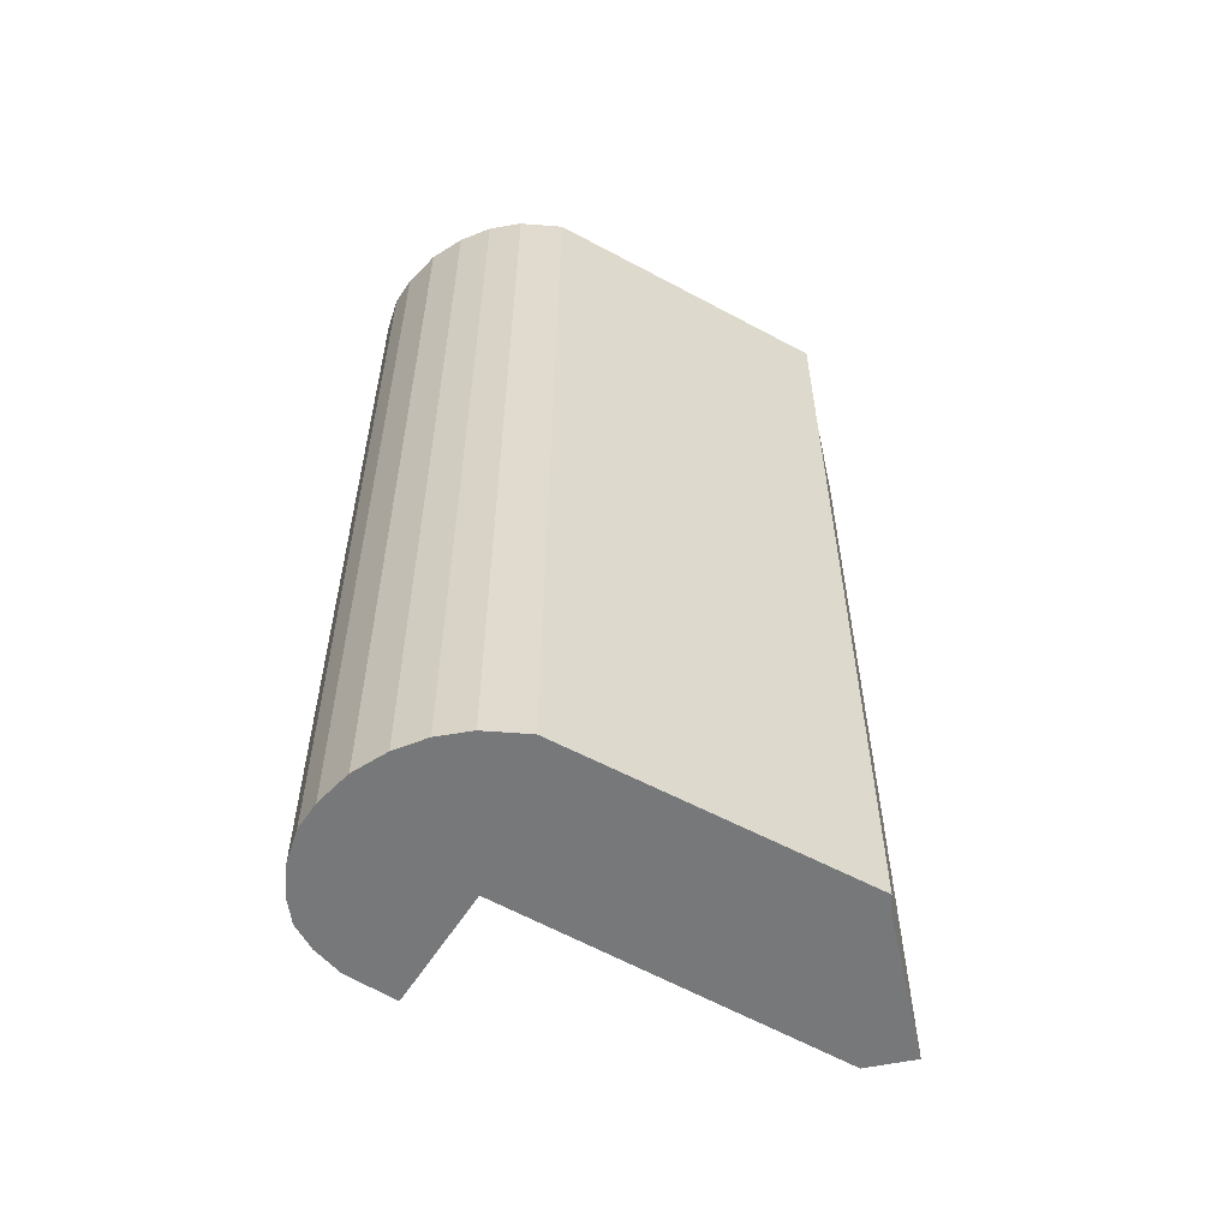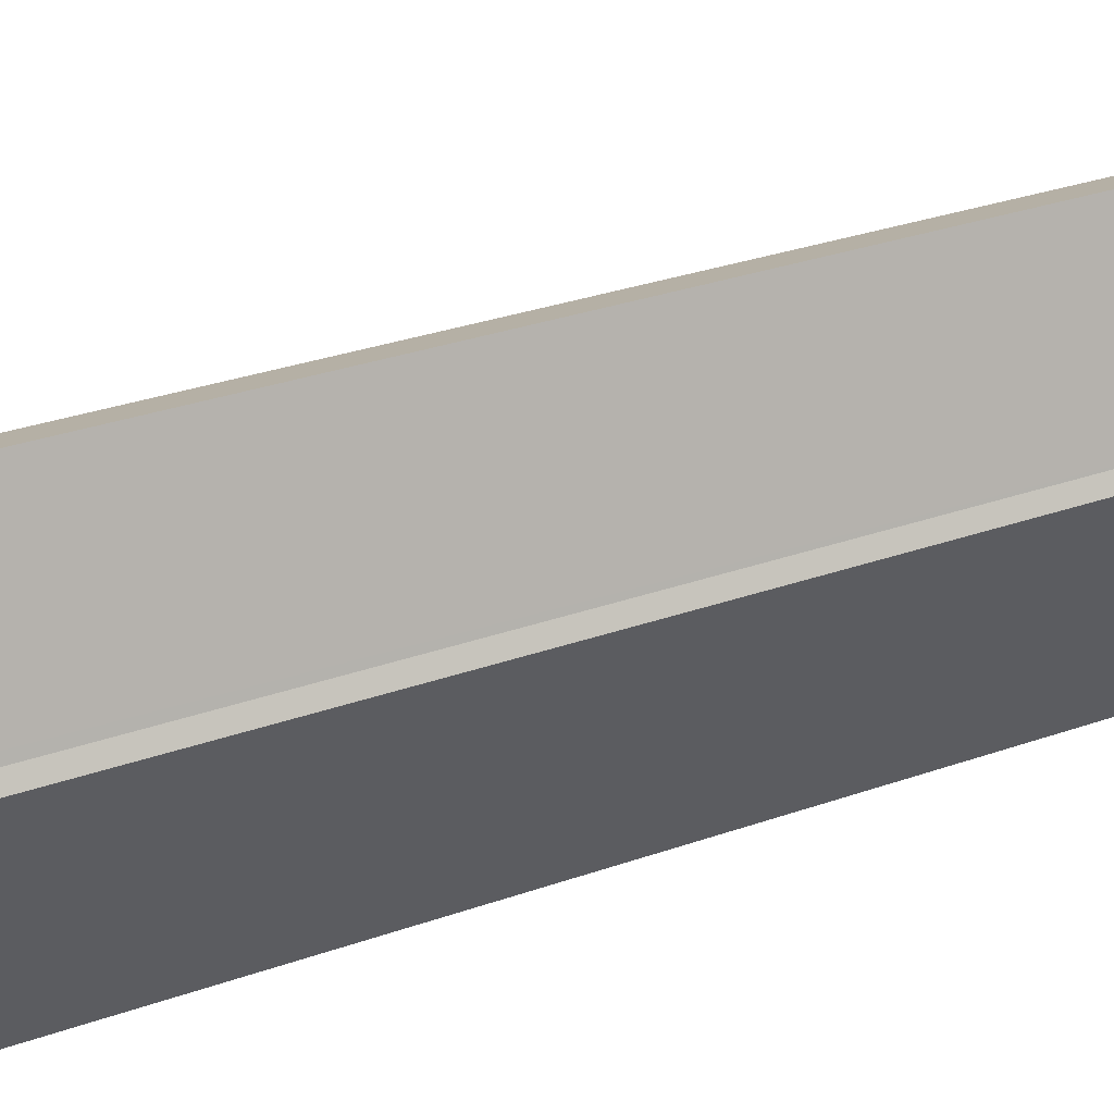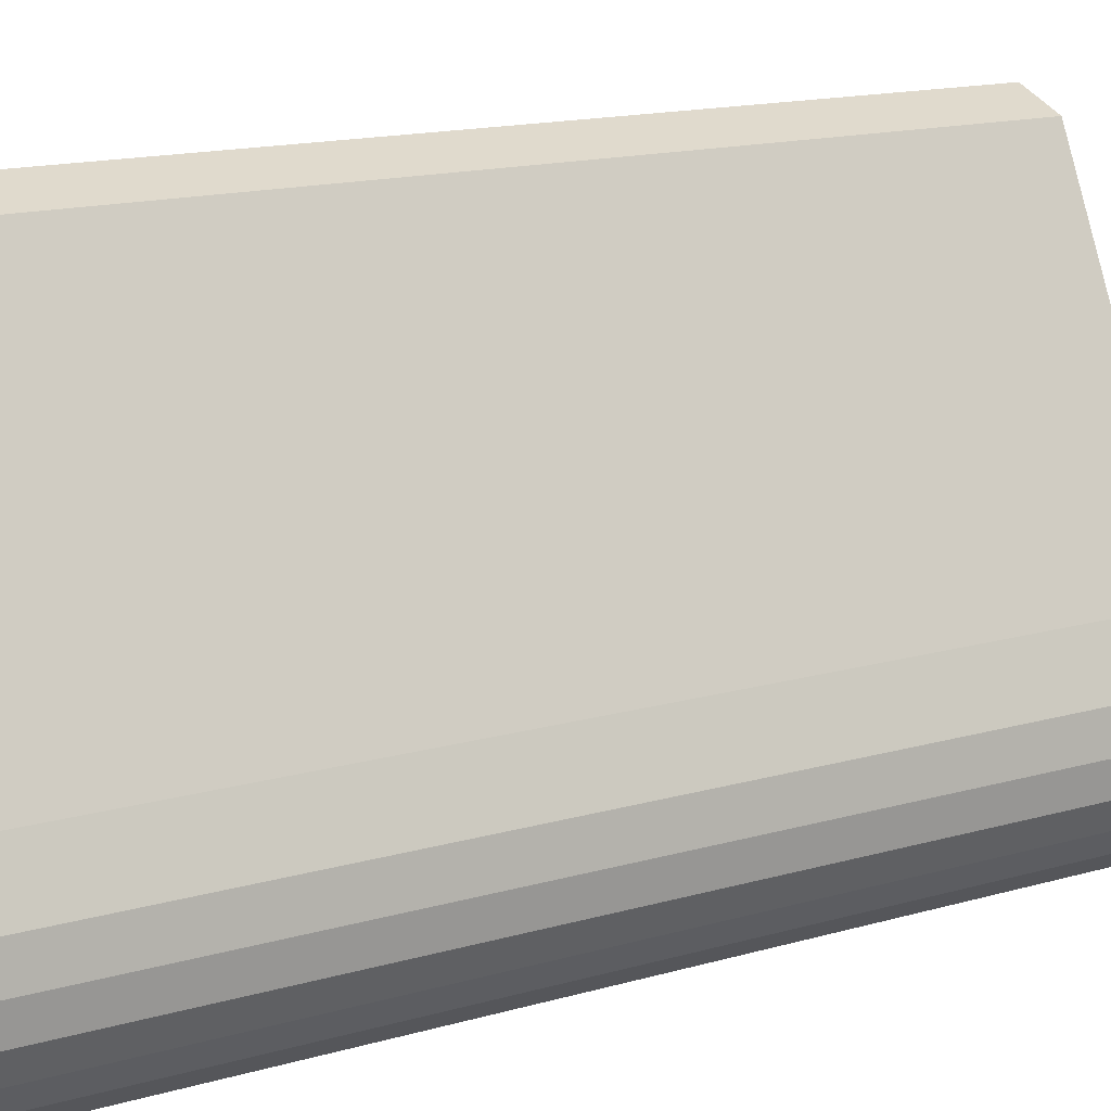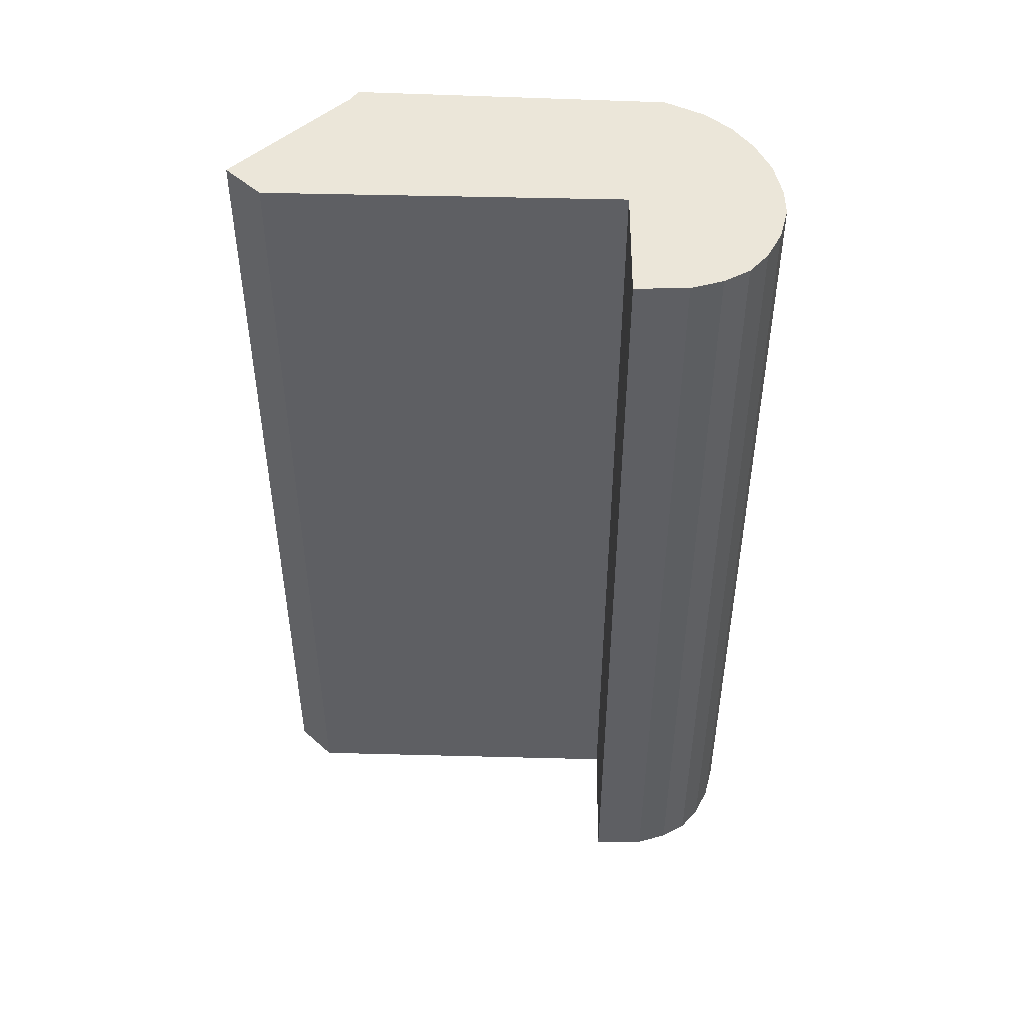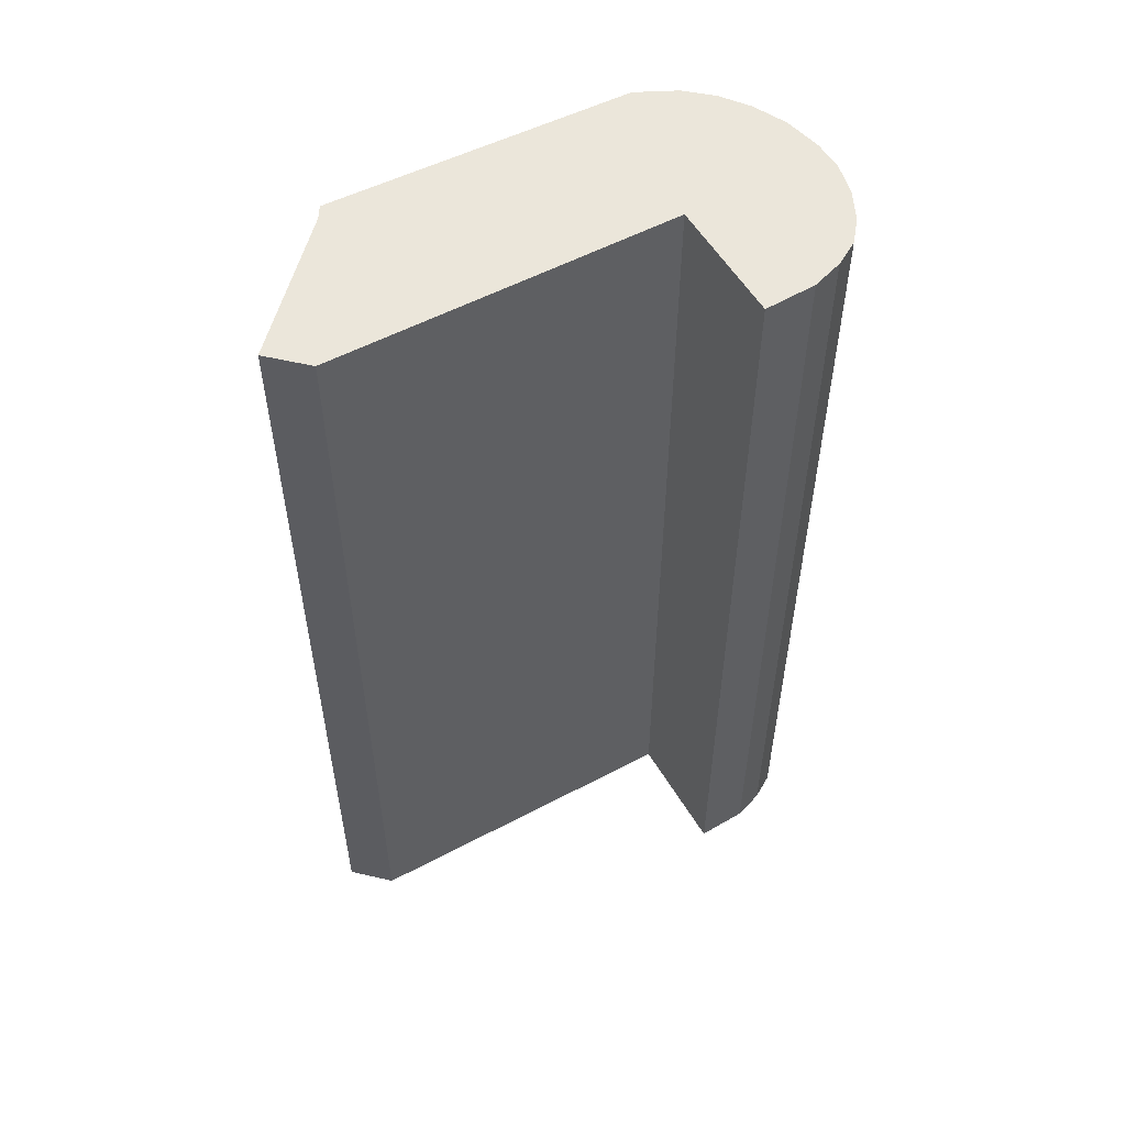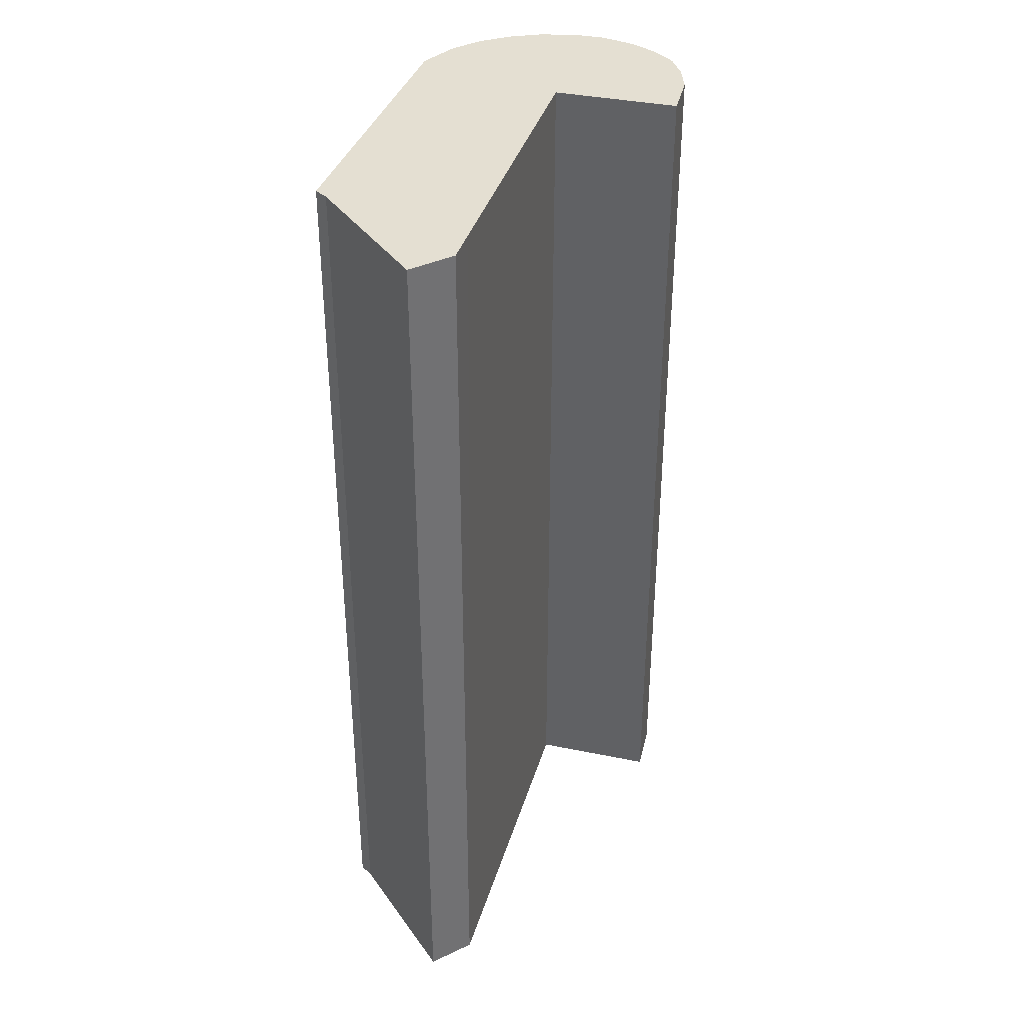
<metadata>
{"format":"obj","ext":"obj","renderer":"f3d","projection":"perspective","resolution":1024,"background":"white","views":[{"elev":-57.3,"azim":-146.0,"up":"+Y"},{"elev":31.8,"azim":-116.3,"up":"+Z"},{"elev":14.5,"azim":57.2,"up":"+Z"},{"elev":48.2,"azim":66.5,"up":"+Y"},{"elev":54.9,"azim":35.6,"up":"+Y"},{"elev":37.2,"azim":-9.4,"up":"+Y"}]}
</metadata>
<code>
v  2.134 8.381 -2.909
v  2.801 8.381 -2.839
v  2.464 8.381 -2.913
v  3.046 8.381 -2.736
v  3.291 8.381 -2.543
v  1.836 8.381 -2.848
v  1.557 8.381 -2.724
v  3.473 8.381 -2.323
v  1.247 8.381 -2.477
v  3.585 8.381 -2.093
v  3.612 8.381 -1.837
v  2.36 8.381 -1.581
v  0 8.381 5.132e-16
v  3.579 8.381 -1.545
v  1.164 8.381 0.964
v  0.074 8.381 0.115
v  0.103 8.381 0.189
v  0.601 8.381 1.448
v  1.014 8.381 1.283
v  3.399 8.381 -1.113
v  3.223 8.381 -1.192
v  1.836 1.744e-16 -2.848
v  1.557 1.668e-16 -2.724
v  1.247 1.517e-16 -2.477
v  0 0 0
v  0.074 -7.042e-18 0.115
v  2.36 9.681e-17 -1.581
v  3.399 6.815e-17 -1.113
v  3.223 7.299e-17 -1.192
v  0.601 -8.866e-17 1.448
v  0.103 -1.157e-17 0.189
v  1.014 -7.856e-17 1.283
v  1.164 -5.903e-17 0.964
v  3.579 9.46e-17 -1.545
v  3.612 1.125e-16 -1.837
v  3.585 1.282e-16 -2.093
v  3.473 1.422e-16 -2.323
v  3.291 1.557e-16 -2.543
v  3.046 1.675e-16 -2.736
v  2.801 1.738e-16 -2.839
v  2.134 1.781e-16 -2.909
v  2.464 1.784e-16 -2.913
g defaultobject
f 1 2 3
f 2 1 4
f 4 1 5
f 5 1 6
f 5 6 7
f 5 7 8
f 8 7 9
f 8 9 10
f 10 9 11
f 11 9 12
f 12 9 13
f 11 12 14
f 12 13 15
f 15 13 16
f 15 16 17
f 15 17 18
f 15 18 19
f 12 20 14
f 20 12 21
f 22 7 6
f 7 22 23
f 23 9 7
f 9 23 24
f 24 13 9
f 13 24 25
f 25 16 13
f 16 25 26
f 27 21 12
f 21 27 20
f 20 27 28
f 28 27 29
f 26 17 16
f 17 26 18
f 18 26 30
f 30 26 31
f 30 19 18
f 19 30 32
f 32 15 19
f 15 32 12
f 12 32 27
f 27 32 33
f 28 14 20
f 14 28 34
f 34 11 14
f 11 34 35
f 35 10 11
f 10 35 36
f 36 8 10
f 8 36 37
f 37 5 8
f 5 37 38
f 38 4 5
f 4 38 39
f 39 2 4
f 2 39 40
f 41 6 1
f 6 41 22
f 40 3 2
f 3 40 42
f 42 1 3
f 1 42 41
f 37 39 38
f 39 37 36
f 39 36 40
f 40 36 35
f 40 35 42
f 42 35 34
f 42 34 41
f 41 34 28
f 41 28 22
f 22 28 23
f 23 28 29
f 23 29 27
f 23 27 24
f 24 27 33
f 24 33 25
f 25 33 32
f 25 32 26
f 26 32 31
f 31 32 30

</code>
